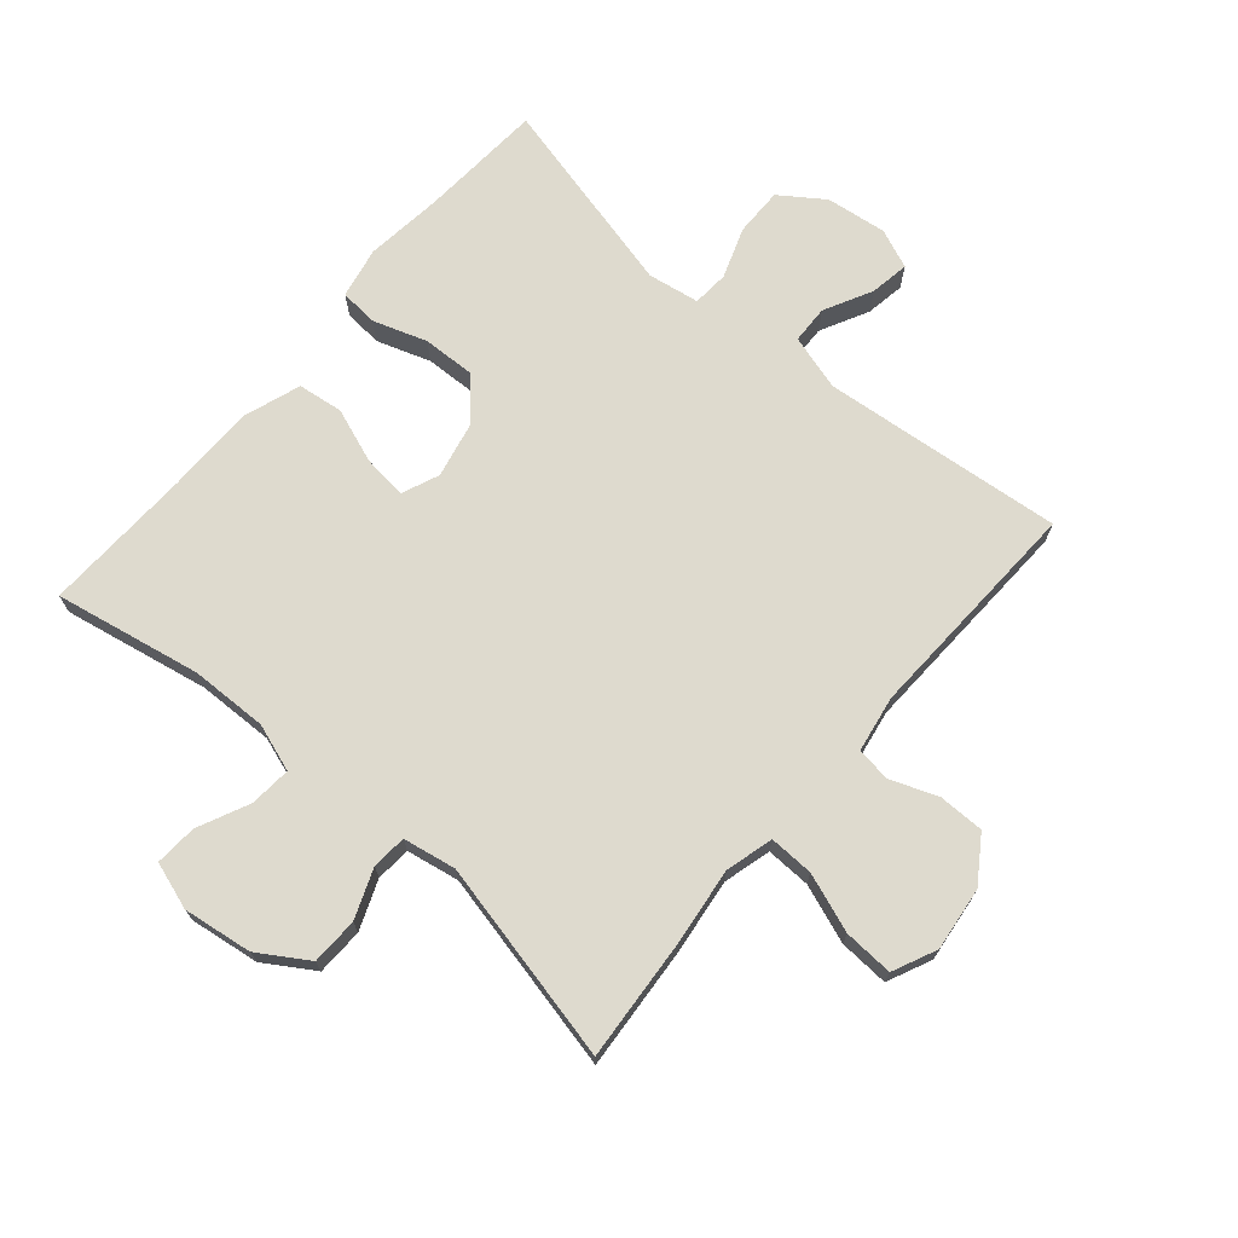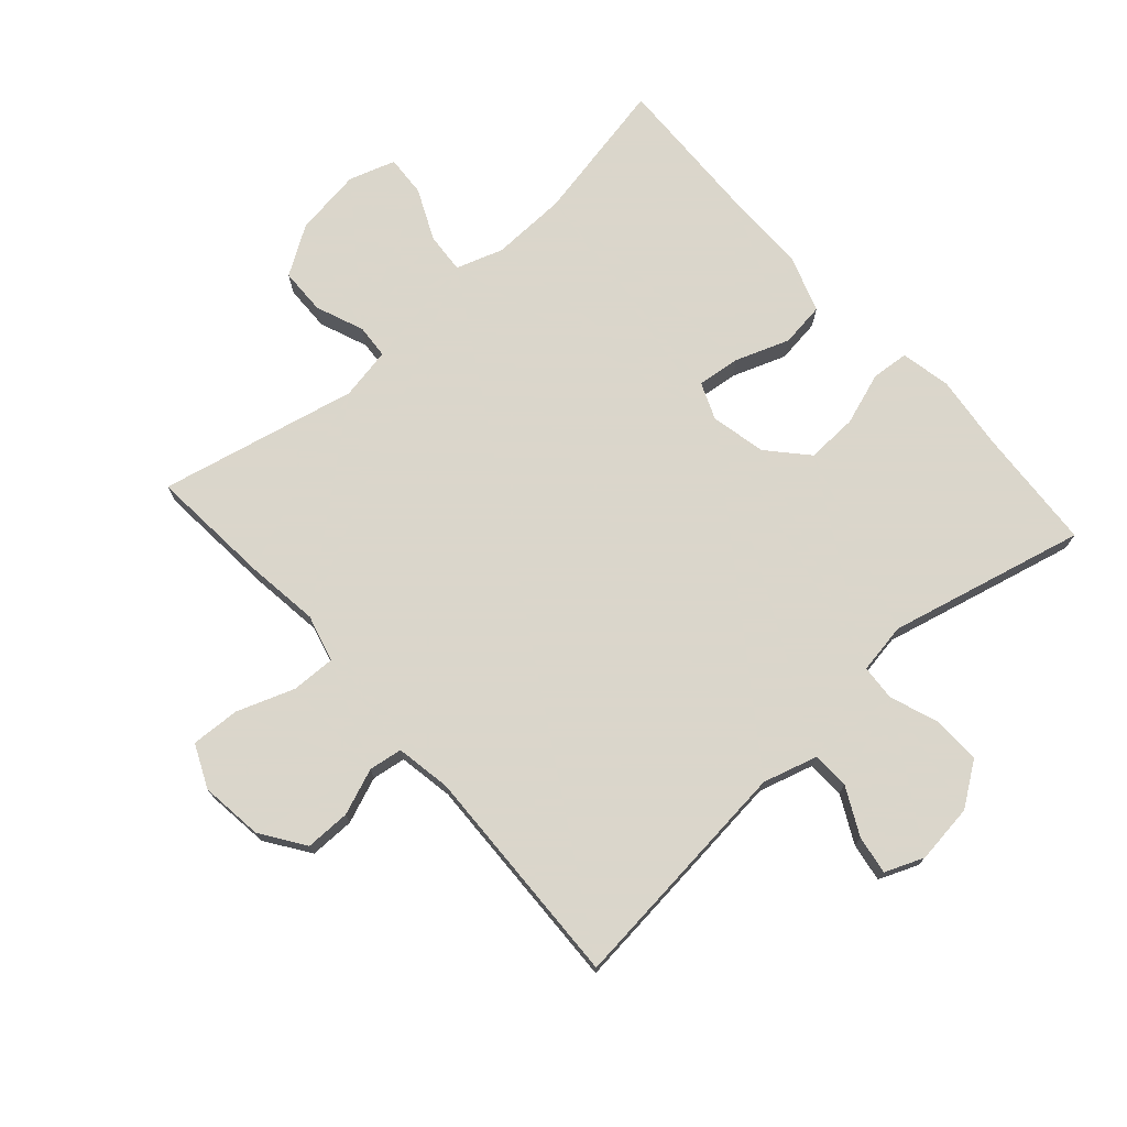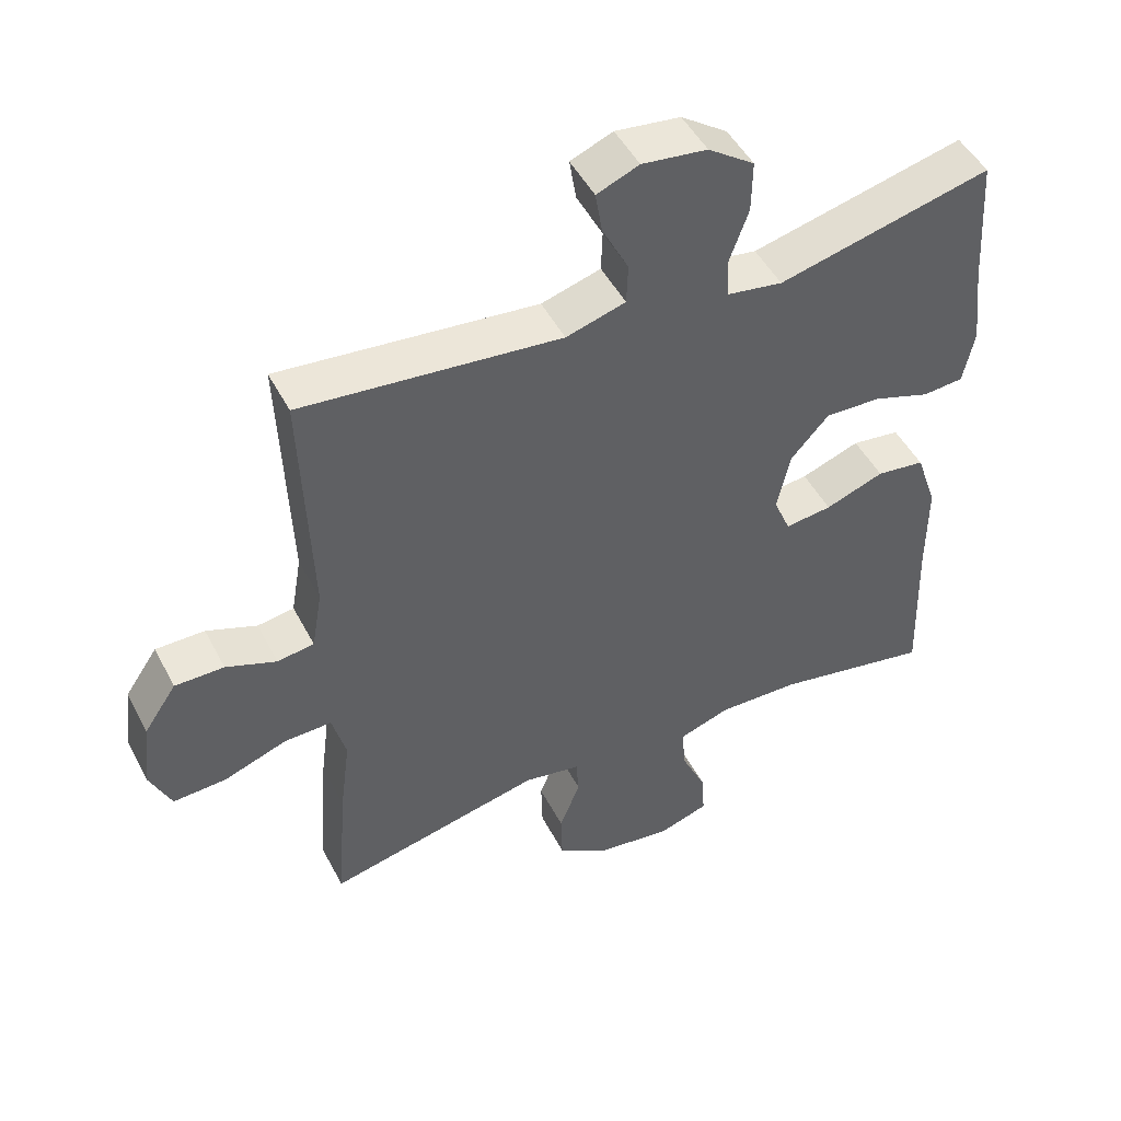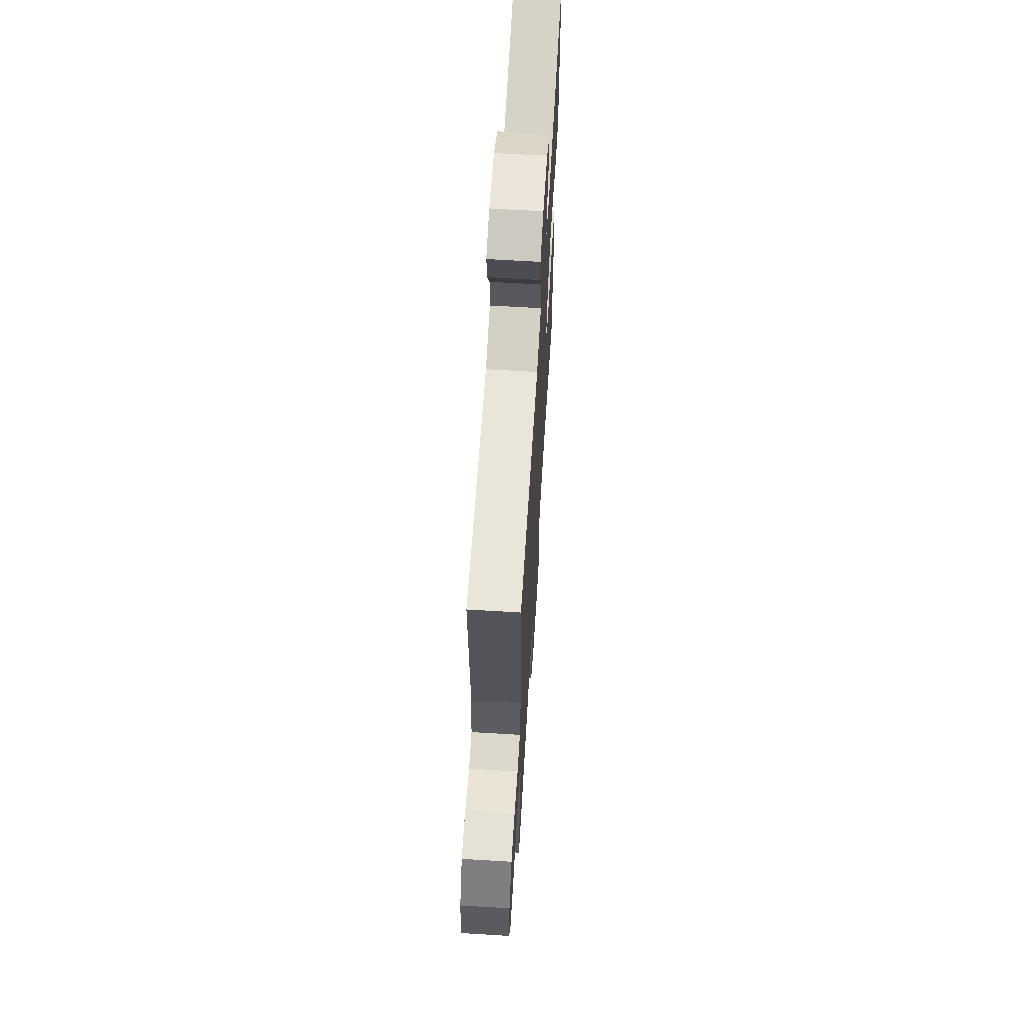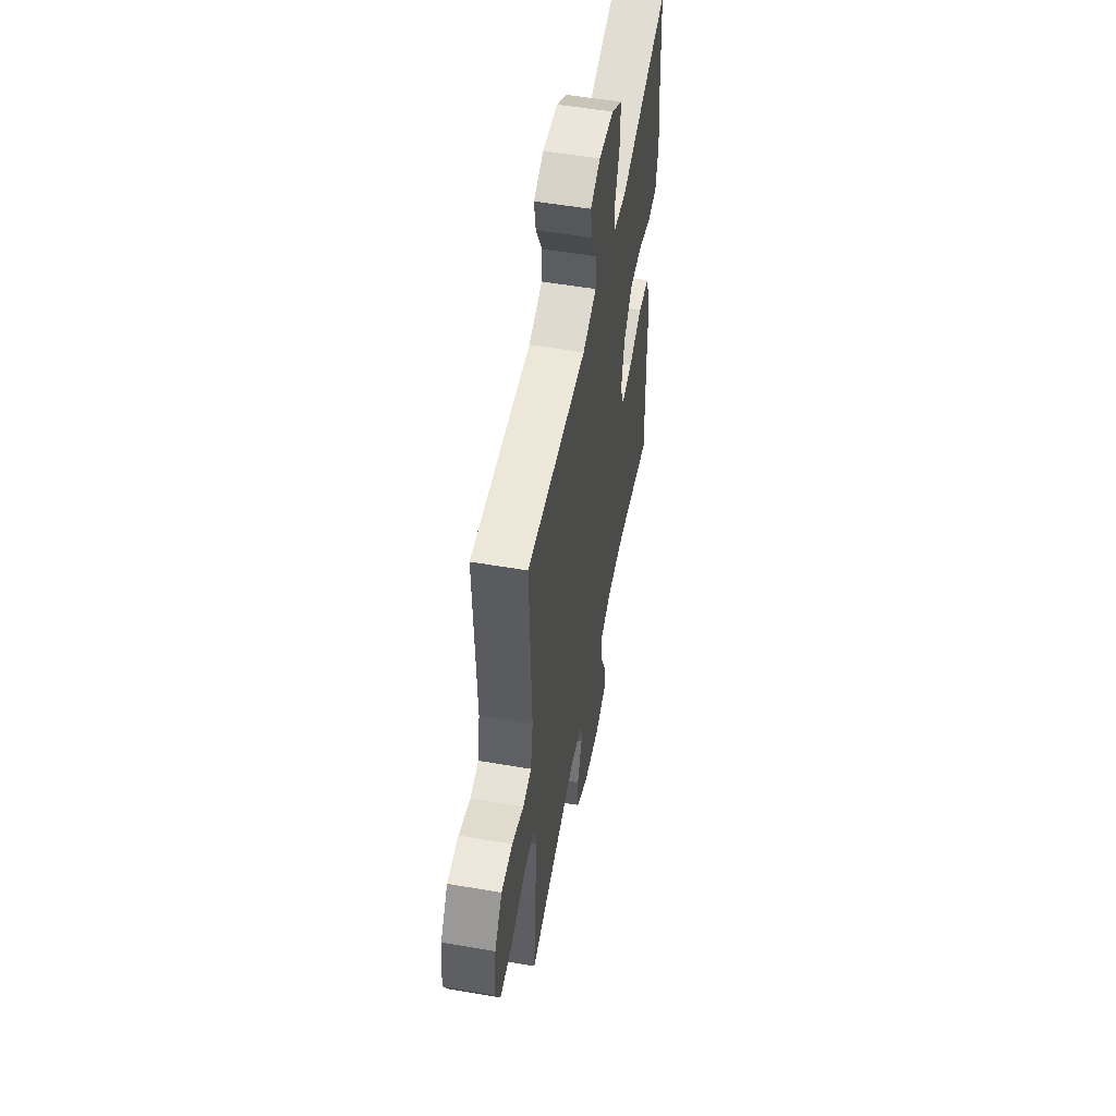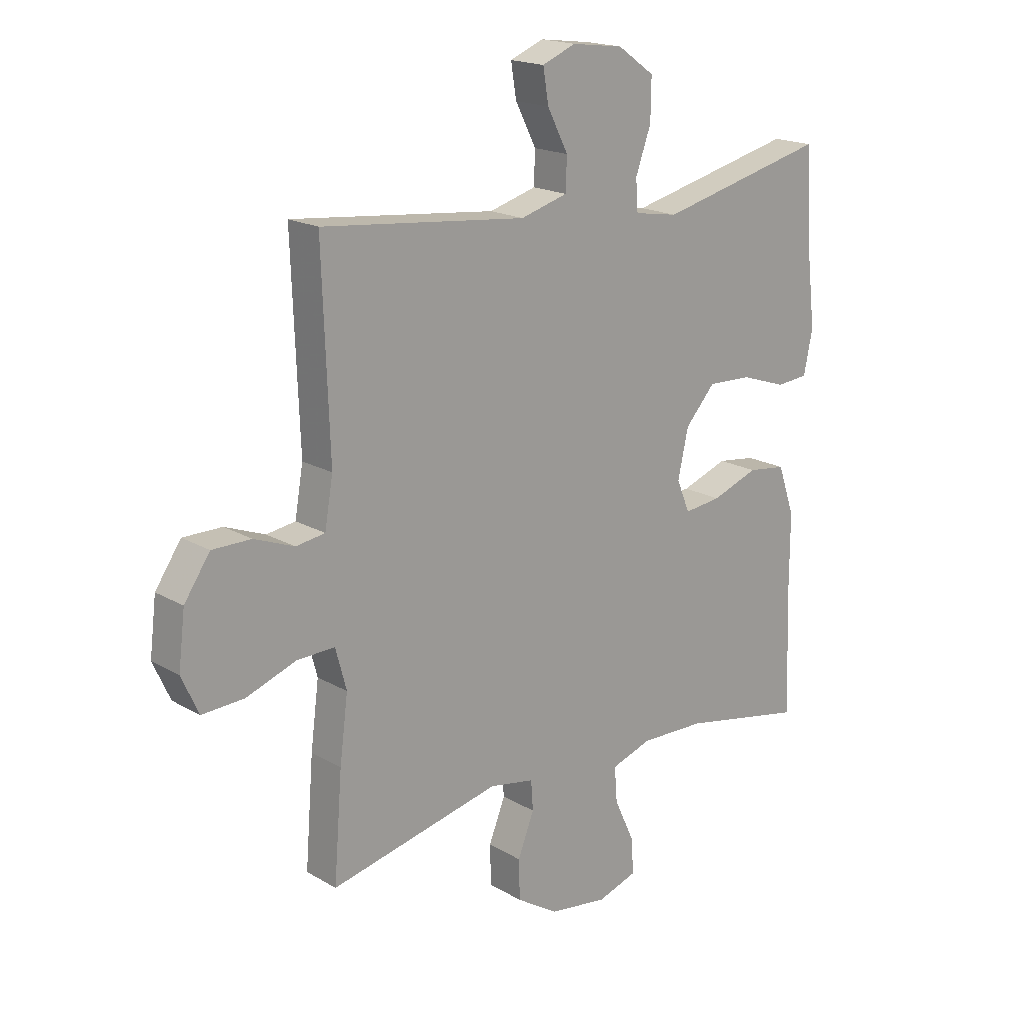
<metadata>
{"format":"obj","ext":"obj","renderer":"f3d","projection":"perspective","resolution":1024,"background":"white","views":[{"elev":71.1,"azim":-139.4,"up":"+Y"},{"elev":73.7,"azim":-41.8,"up":"+Y"},{"elev":48.3,"azim":-26.7,"up":"+Z"},{"elev":64.2,"azim":-86.5,"up":"+Z"},{"elev":53.9,"azim":-79.6,"up":"+Z"},{"elev":18.3,"azim":-41.8,"up":"+Z"}]}
</metadata>
<code>
v 0.5 0.07 -0.5
v 0.273 0.07 -0.456
v 0.154 0.07 -0.453
v 0.08 0.07 -0.478
v 0.085 0.07 -0.542
v 0.122 0.07 -0.622
v 0.126 0.07 -0.687
v 0.053 0.07 -0.711
v -0.054 0.07 -0.696
v -0.13 0.07 -0.648
v -0.132 0.07 -0.575
v -0.102 0.07 -0.499
v -0.106 0.07 -0.445
v -0.188 0.07 -0.43
v -0.5 0.07 -0.5
v -0.485 0.07 -0.308
v -0.47 0.07 -0.191
v -0.49 0.07 -0.117
v -0.559 0.07 -0.119
v -0.65 0.07 -0.152
v -0.727 0.07 -0.156
v -0.758 0.07 -0.088
v -0.746 0.07 0.011
v -0.699 0.07 0.08
v -0.628 0.07 0.08
v -0.555 0.07 0.052
v -0.502 0.07 0.06
v -0.487 0.07 0.147
v -0.5 0.07 0.5
v -0.126 0.07 0.462
v -0.04 0.07 0.487
v -0.038 0.07 0.546
v -0.076 0.07 0.62
v -0.086 0.07 0.681
v -0.025 0.07 0.706
v 0.069 0.07 0.694
v 0.136 0.07 0.647
v 0.135 0.07 0.572
v 0.107 0.07 0.494
v 0.111 0.07 0.438
v 0.191 0.07 0.425
v 0.5 0.07 0.5
v 0.513 0.07 0.307
v 0.527 0.07 0.188
v 0.511 0.07 0.109
v 0.452 0.07 0.104
v 0.369 0.07 0.132
v 0.288 0.07 0.135
v 0.233 0.07 0.074
v 0.214 0.07 -0.013
v 0.238 0.07 -0.071
v 0.306 0.07 -0.063
v 0.391 0.07 -0.032
v 0.461 0.07 -0.041
v 0.492 0.07 -0.131
v 0.492 0.07 -0.267
v 0.5 0 -0.5
v 0.273 0 -0.456
v 0.154 0 -0.453
v 0.08 0 -0.478
v 0.085 0 -0.542
v 0.122 0 -0.622
v 0.126 0 -0.687
v 0.053 0 -0.711
v -0.054 0 -0.696
v -0.13 0 -0.648
v -0.132 0 -0.575
v -0.102 0 -0.499
v -0.106 0 -0.445
v -0.188 0 -0.43
v -0.5 0 -0.5
v -0.485 0 -0.308
v -0.47 0 -0.191
v -0.49 0 -0.117
v -0.559 0 -0.119
v -0.65 0 -0.152
v -0.727 0 -0.156
v -0.758 0 -0.088
v -0.746 0 0.011
v -0.699 0 0.08
v -0.628 0 0.08
v -0.555 0 0.052
v -0.502 0 0.06
v -0.487 0 0.147
v -0.5 0 0.5
v -0.126 0 0.462
v -0.04 0 0.487
v -0.038 0 0.546
v -0.076 0 0.62
v -0.086 0 0.681
v -0.025 0 0.706
v 0.069 0 0.694
v 0.136 0 0.647
v 0.135 0 0.572
v 0.107 0 0.494
v 0.111 0 0.438
v 0.191 0 0.425
v 0.5 0 0.5
v 0.513 0 0.307
v 0.527 0 0.188
v 0.511 0 0.109
v 0.452 0 0.104
v 0.369 0 0.132
v 0.288 0 0.135
v 0.233 0 0.074
v 0.214 0 -0.013
v 0.238 0 -0.071
v 0.306 0 -0.063
v 0.391 0 -0.032
v 0.461 0 -0.041
v 0.492 0 -0.131
v 0.492 0 -0.267
f 54 55 56
f 53 54 56
f 52 53 56
f 56 1 2
f 52 56 2
f 51 52 2
f 50 51 2 3
f 45 46 47
f 44 45 47
f 43 44 47
f 43 47 48
f 42 43 48
f 41 42 48
f 40 41 48 49
f 37 38 39
f 36 37 39
f 35 36 39
f 34 35 39
f 33 34 39
f 32 33 39
f 31 32 39 40
f 40 49 50
f 31 40 50
f 30 31 50
f 24 25 26
f 23 24 26
f 22 23 26
f 21 22 26
f 20 21 26
f 19 20 26
f 18 19 26 27
f 17 18 27 28
f 14 15 16 17
f 50 3 4
f 30 50 4
f 29 30 4
f 28 29 4
f 17 28 4
f 14 17 4
f 13 14 4
f 10 11 12
f 9 10 12
f 8 9 12
f 7 8 12
f 6 7 12
f 5 6 12
f 4 5 12 13
f 112 111 110
f 112 110 109
f 112 109 108
f 58 57 112
f 58 112 108
f 58 108 107
f 59 58 107 106
f 103 102 101
f 103 101 100
f 103 100 99
f 104 103 99
f 104 99 98
f 104 98 97
f 105 104 97 96
f 95 94 93
f 95 93 92
f 95 92 91
f 95 91 90
f 95 90 89
f 95 89 88
f 96 95 88 87
f 106 105 96
f 106 96 87
f 106 87 86
f 82 81 80
f 82 80 79
f 82 79 78
f 82 78 77
f 82 77 76
f 82 76 75
f 83 82 75 74
f 84 83 74 73
f 73 72 71 70
f 60 59 106
f 60 106 86
f 60 86 85
f 60 85 84
f 60 84 73
f 60 73 70
f 60 70 69
f 68 67 66
f 68 66 65
f 68 65 64
f 68 64 63
f 68 63 62
f 68 62 61
f 69 68 61 60
f 1 57 58 2
f 2 58 59 3
f 3 59 60 4
f 4 60 61 5
f 5 61 62 6
f 6 62 63 7
f 7 63 64 8
f 8 64 65 9
f 9 65 66 10
f 10 66 67 11
f 11 67 68 12
f 12 68 69 13
f 13 69 70 14
f 14 70 71 15
f 15 71 72 16
f 16 72 73 17
f 17 73 74 18
f 18 74 75 19
f 19 75 76 20
f 20 76 77 21
f 21 77 78 22
f 22 78 79 23
f 23 79 80 24
f 24 80 81 25
f 25 81 82 26
f 26 82 83 27
f 27 83 84 28
f 28 84 85 29
f 29 85 86 30
f 30 86 87 31
f 31 87 88 32
f 32 88 89 33
f 33 89 90 34
f 34 90 91 35
f 35 91 92 36
f 36 92 93 37
f 37 93 94 38
f 38 94 95 39
f 39 95 96 40
f 40 96 97 41
f 41 97 98 42
f 42 98 99 43
f 43 99 100 44
f 44 100 101 45
f 45 101 102 46
f 46 102 103 47
f 47 103 104 48
f 48 104 105 49
f 49 105 106 50
f 50 106 107 51
f 51 107 108 52
f 52 108 109 53
f 53 109 110 54
f 54 110 111 55
f 55 111 112 56
f 56 112 57 1

</code>
